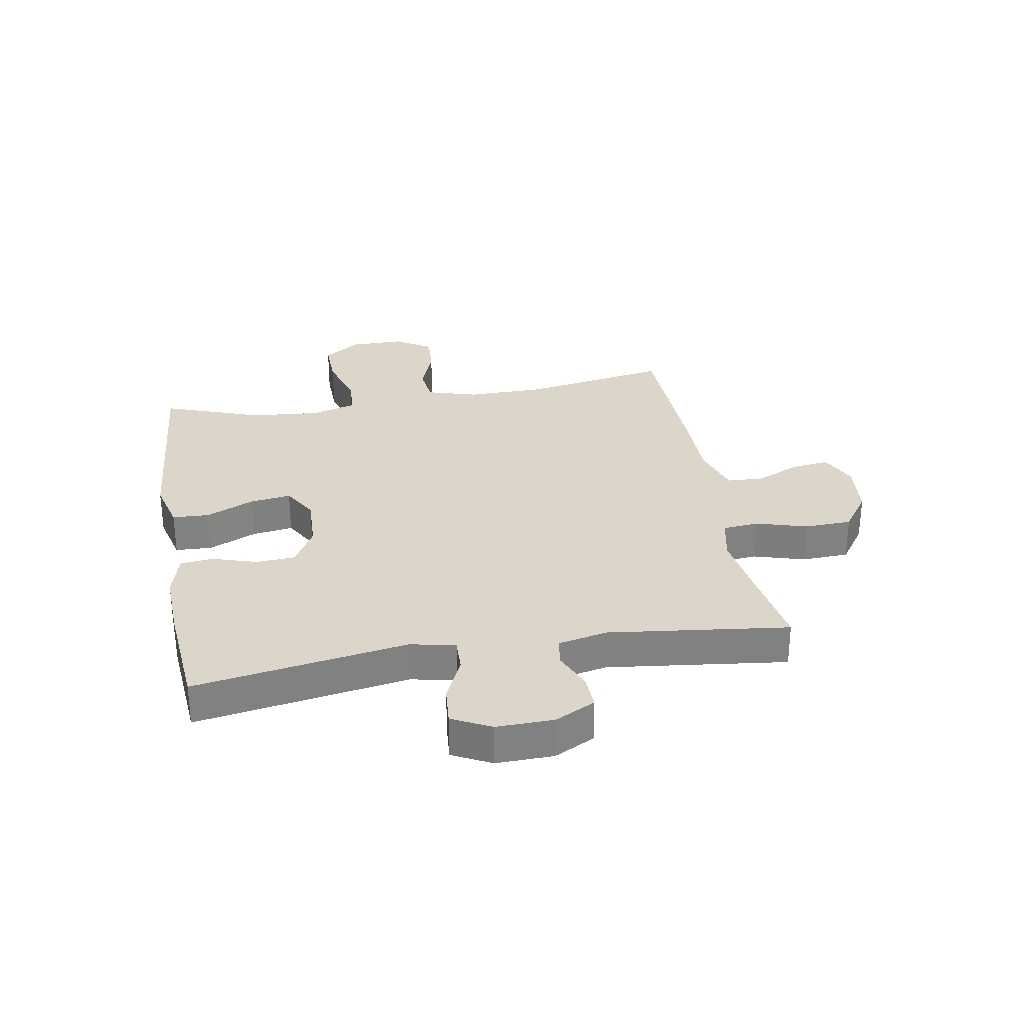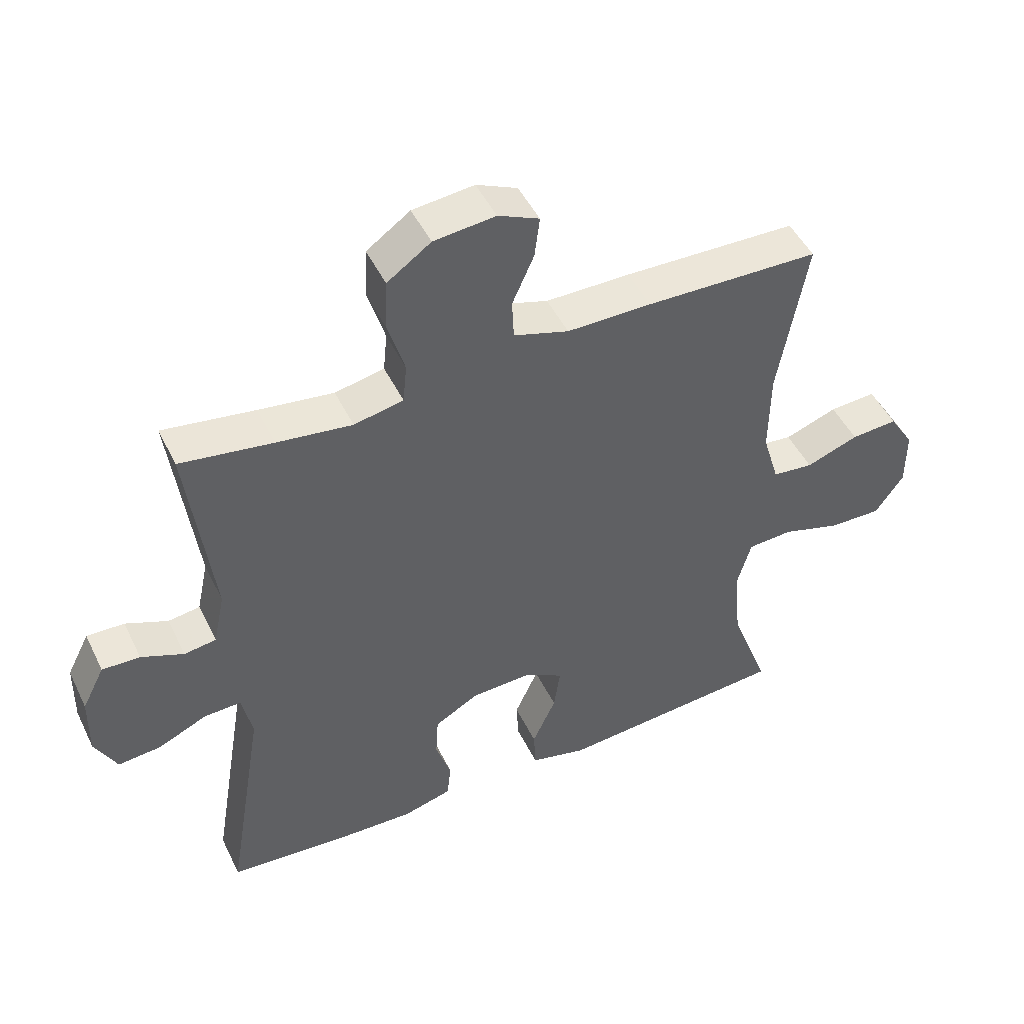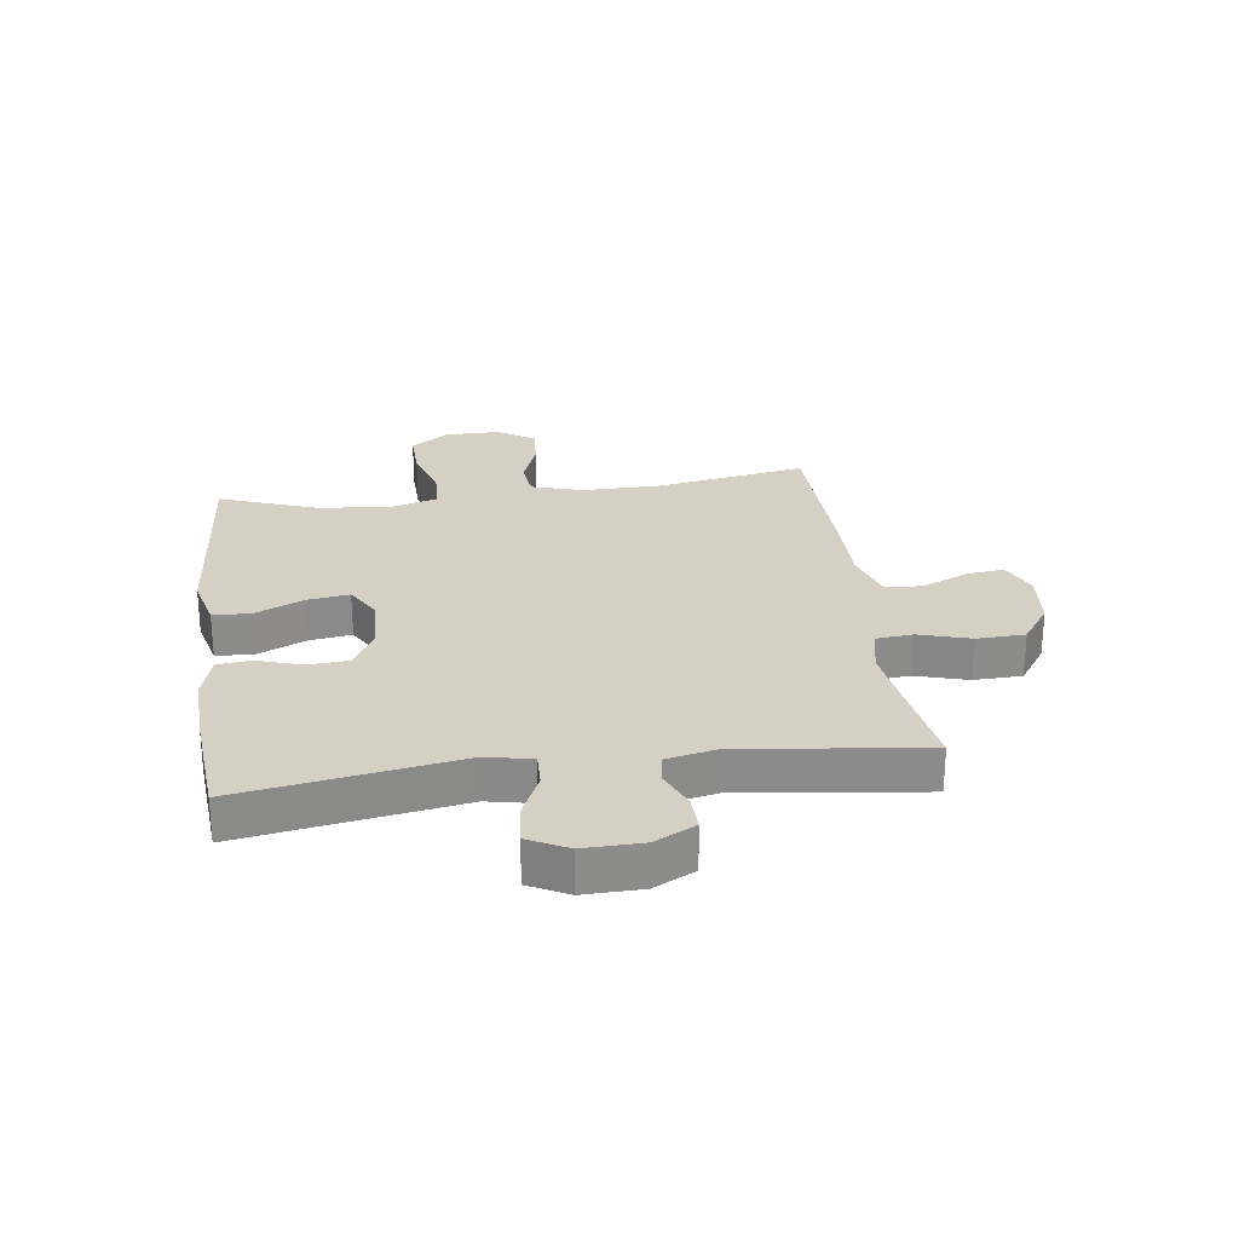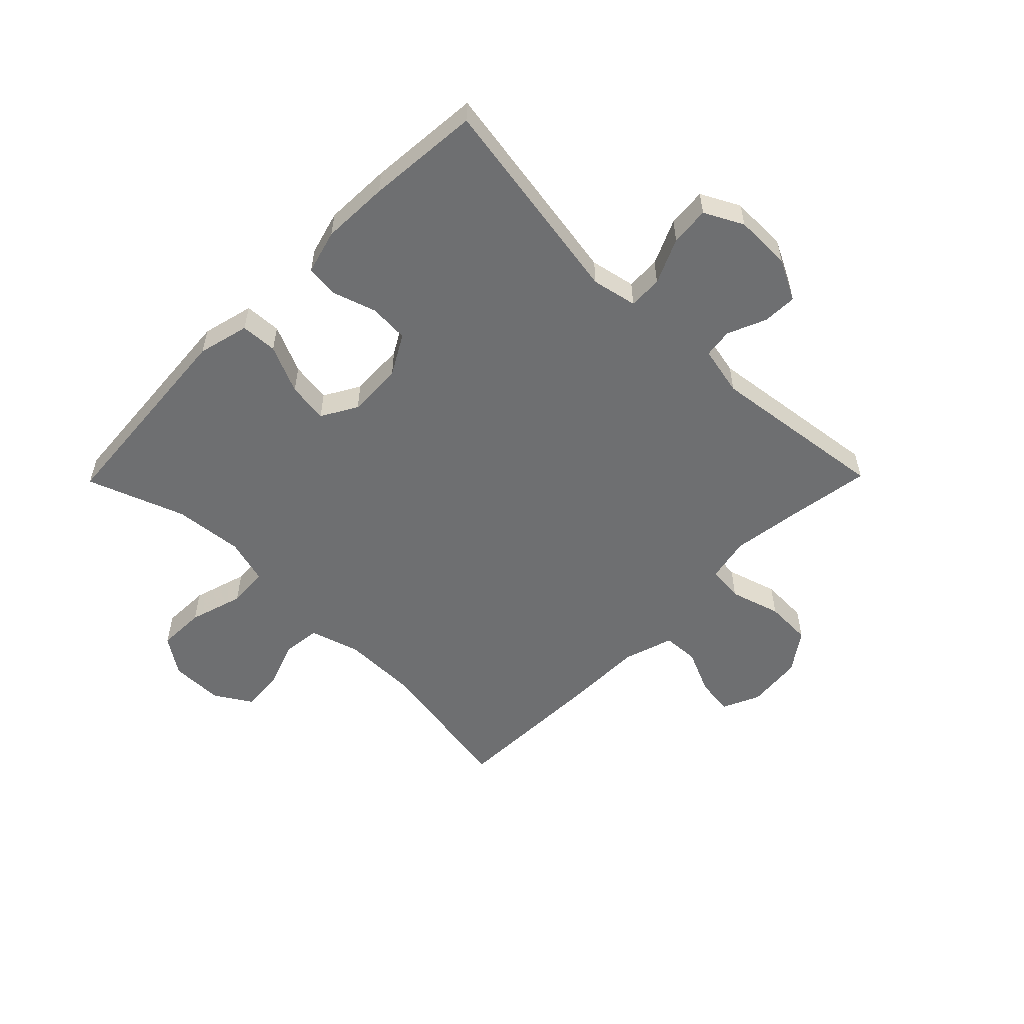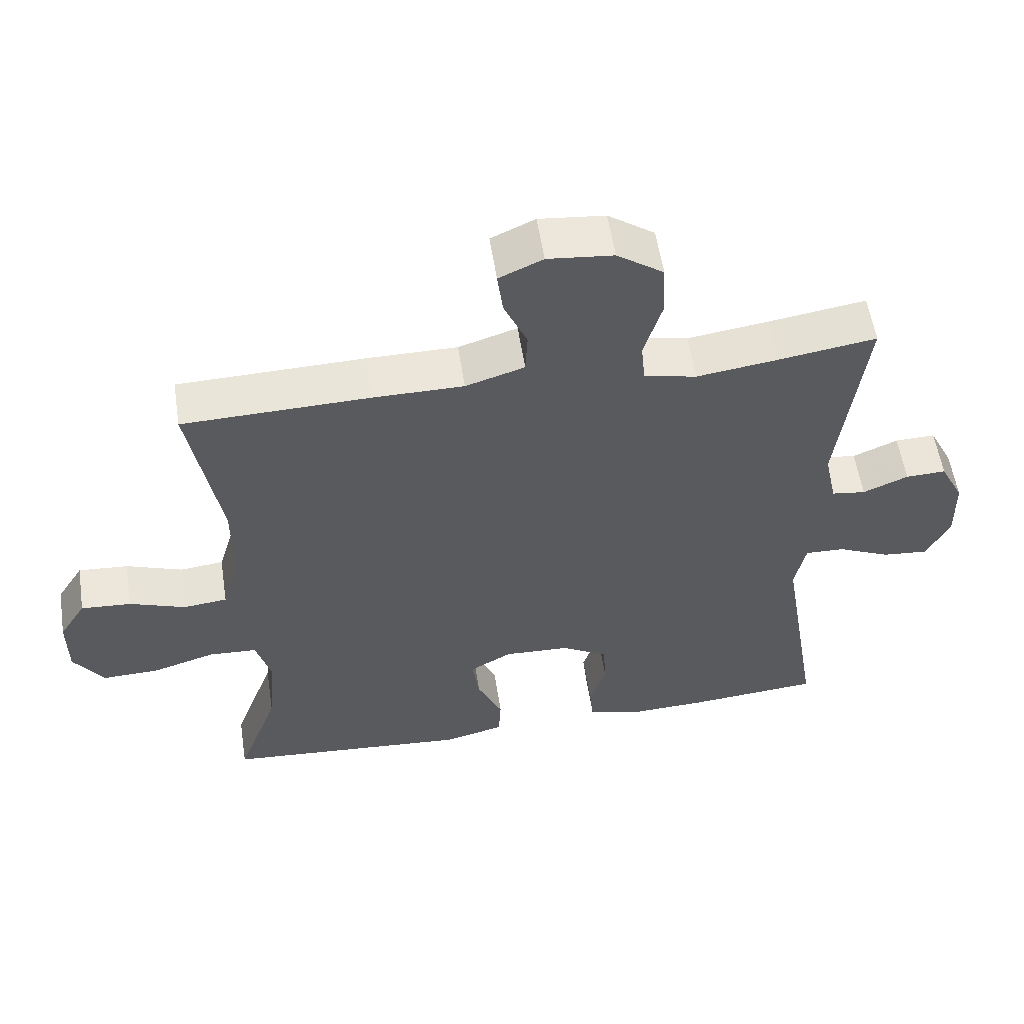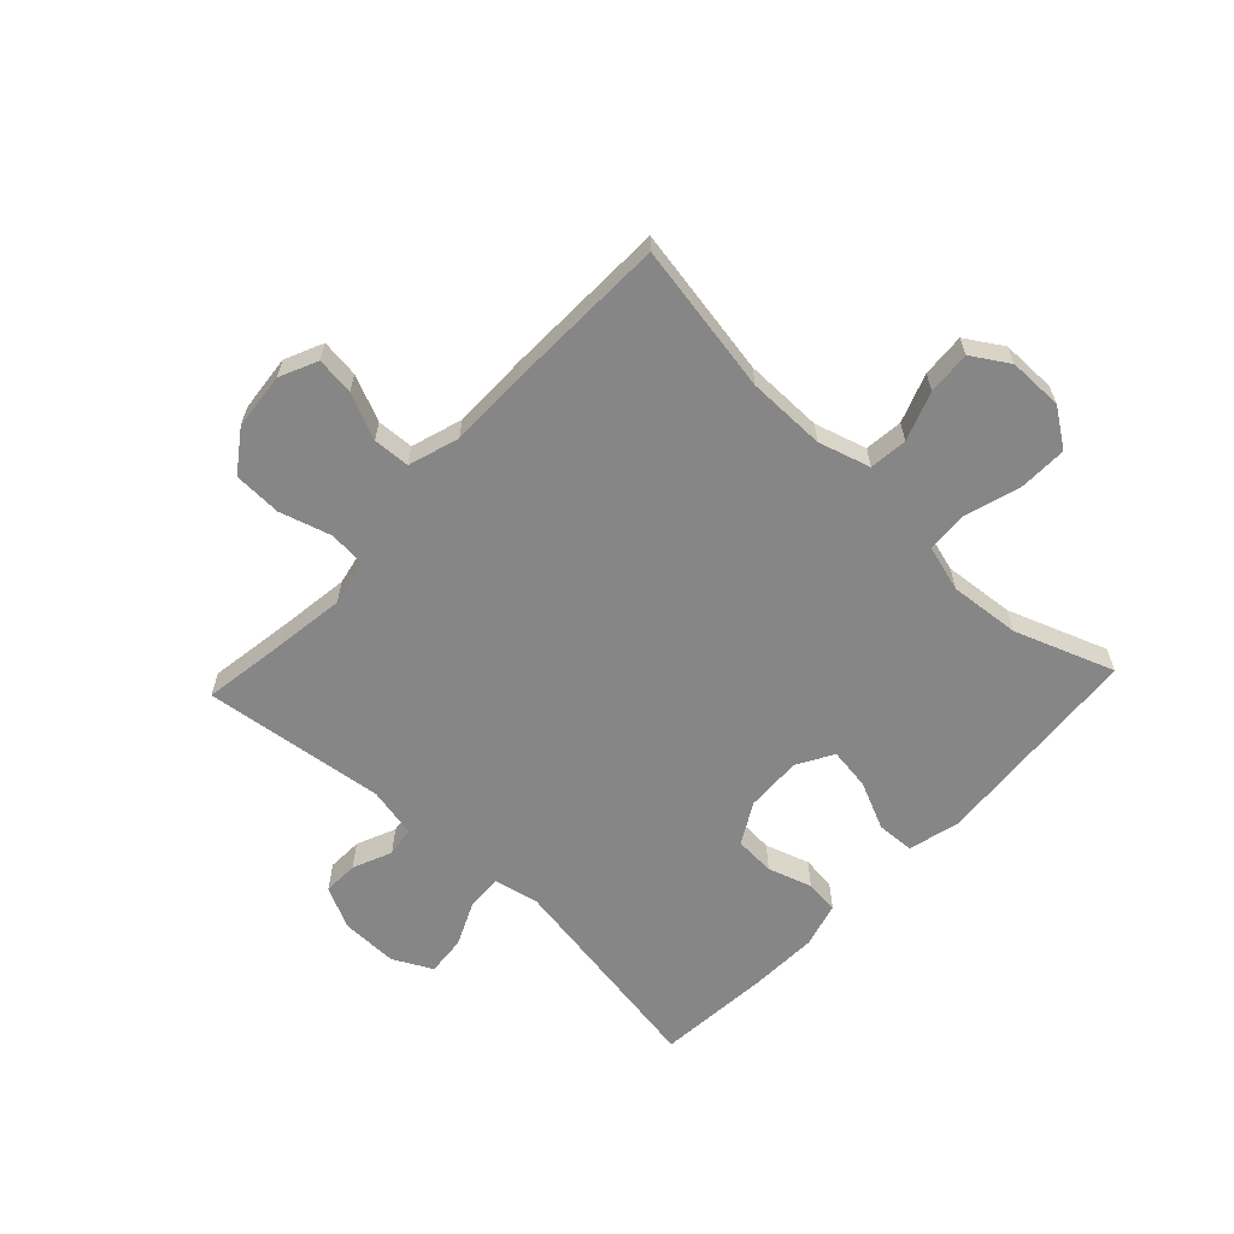
<metadata>
{"format":"obj","ext":"obj","renderer":"f3d","projection":"perspective","resolution":1024,"background":"white","views":[{"elev":29.8,"azim":-100.0,"up":"+Y"},{"elev":48.1,"azim":-25.2,"up":"+Z"},{"elev":26.3,"azim":-97.7,"up":"+Y"},{"elev":-54.6,"azim":-134.5,"up":"+Y"},{"elev":56.4,"azim":171.3,"up":"+Z"},{"elev":-62.1,"azim":46.8,"up":"+Y"}]}
</metadata>
<code>
v 0.5 0.07 0.5
v 0.456 0.07 0.247
v 0.455 0.07 0.115
v 0.481 0.07 0.028
v 0.545 0.07 0.021
v 0.627 0.07 0.051
v 0.7 0.07 0.056
v 0.739 0.07 -0.006
v 0.739 0.07 -0.098
v 0.695 0.07 -0.162
v 0.613 0.07 -0.16
v 0.52 0.07 -0.132
v 0.45 0.07 -0.136
v 0.428 0.07 -0.214
v 0.439 0.07 -0.333
v 0.5 0.07 -0.5
v 0.14 0.07 -0.529
v 0.052 0.07 -0.507
v 0.049 0.07 -0.444
v 0.086 0.07 -0.362
v 0.096 0.07 -0.292
v 0.035 0.07 -0.257
v -0.06 0.07 -0.261
v -0.129 0.07 -0.3
v -0.133 0.07 -0.368
v -0.109 0.07 -0.442
v -0.115 0.07 -0.499
v -0.191 0.07 -0.52
v -0.306 0.07 -0.516
v -0.5 0.07 -0.5
v -0.44 0.07 -0.136
v -0.456 0.07 -0.059
v -0.514 0.07 -0.061
v -0.591 0.07 -0.096
v -0.658 0.07 -0.102
v -0.692 0.07 -0.036
v -0.69 0.07 0.062
v -0.655 0.07 0.131
v -0.596 0.07 0.129
v -0.53 0.07 0.101
v -0.48 0.07 0.108
v -0.462 0.07 0.193
v -0.5 0.07 0.5
v -0.356 0.07 0.478
v -0.239 0.07 0.462
v -0.162 0.07 0.478
v -0.156 0.07 0.54
v -0.182 0.07 0.627
v -0.179 0.07 0.708
v -0.111 0.07 0.756
v -0.015 0.07 0.766
v 0.049 0.07 0.737
v 0.041 0.07 0.673
v 0.007 0.07 0.596
v 0.01 0.07 0.534
v 0.096 0.07 0.507
v 0.228 0.07 0.507
v 0.5 0 0.5
v 0.456 0 0.247
v 0.455 0 0.115
v 0.481 0 0.028
v 0.545 0 0.021
v 0.627 0 0.051
v 0.7 0 0.056
v 0.739 0 -0.006
v 0.739 0 -0.098
v 0.695 0 -0.162
v 0.613 0 -0.16
v 0.52 0 -0.132
v 0.45 0 -0.136
v 0.428 0 -0.214
v 0.439 0 -0.333
v 0.5 0 -0.5
v 0.14 0 -0.529
v 0.052 0 -0.507
v 0.049 0 -0.444
v 0.086 0 -0.362
v 0.096 0 -0.292
v 0.035 0 -0.257
v -0.06 0 -0.261
v -0.129 0 -0.3
v -0.133 0 -0.368
v -0.109 0 -0.442
v -0.115 0 -0.499
v -0.191 0 -0.52
v -0.306 0 -0.516
v -0.5 0 -0.5
v -0.44 0 -0.136
v -0.456 0 -0.059
v -0.514 0 -0.061
v -0.591 0 -0.096
v -0.658 0 -0.102
v -0.692 0 -0.036
v -0.69 0 0.062
v -0.655 0 0.131
v -0.596 0 0.129
v -0.53 0 0.101
v -0.48 0 0.108
v -0.462 0 0.193
v -0.5 0 0.5
v -0.356 0 0.478
v -0.239 0 0.462
v -0.162 0 0.478
v -0.156 0 0.54
v -0.182 0 0.627
v -0.179 0 0.708
v -0.111 0 0.756
v -0.015 0 0.766
v 0.049 0 0.737
v 0.041 0 0.673
v 0.007 0 0.596
v 0.01 0 0.534
v 0.096 0 0.507
v 0.228 0 0.507
f 56 57 1 2
f 55 56 2 3
f 51 52 53 54
f 51 54 55
f 50 51 55
f 47 48 49 50
f 46 47 50 55
f 42 43 44
f 41 42 44 45
f 37 38 39 40
f 37 40 41
f 36 37 41
f 33 34 35 36
f 32 33 36 41
f 31 32 41 45
f 25 26 27 28
f 24 25 28 29
f 17 18 19 20
f 15 16 17 20
f 14 15 20 21
f 13 14 21 22
f 9 10 11 12
f 9 12 13
f 8 9 13
f 5 6 7 8
f 4 5 8 13
f 46 55 3 4
f 24 29 30 31
f 23 24 31 45
f 22 23 45 46
f 4 13 22 46
f 59 58 114 113
f 60 59 113 112
f 111 110 109 108
f 112 111 108
f 112 108 107
f 107 106 105 104
f 112 107 104 103
f 101 100 99
f 102 101 99 98
f 97 96 95 94
f 98 97 94
f 98 94 93
f 93 92 91 90
f 98 93 90 89
f 102 98 89 88
f 85 84 83 82
f 86 85 82 81
f 77 76 75 74
f 77 74 73 72
f 78 77 72 71
f 79 78 71 70
f 69 68 67 66
f 70 69 66
f 70 66 65
f 65 64 63 62
f 70 65 62 61
f 61 60 112 103
f 88 87 86 81
f 102 88 81 80
f 103 102 80 79
f 103 79 70 61
f 1 58 59 2
f 2 59 60 3
f 3 60 61 4
f 4 61 62 5
f 5 62 63 6
f 6 63 64 7
f 7 64 65 8
f 8 65 66 9
f 9 66 67 10
f 10 67 68 11
f 11 68 69 12
f 12 69 70 13
f 13 70 71 14
f 14 71 72 15
f 15 72 73 16
f 16 73 74 17
f 17 74 75 18
f 18 75 76 19
f 19 76 77 20
f 20 77 78 21
f 21 78 79 22
f 22 79 80 23
f 23 80 81 24
f 24 81 82 25
f 25 82 83 26
f 26 83 84 27
f 27 84 85 28
f 28 85 86 29
f 29 86 87 30
f 30 87 88 31
f 31 88 89 32
f 32 89 90 33
f 33 90 91 34
f 34 91 92 35
f 35 92 93 36
f 36 93 94 37
f 37 94 95 38
f 38 95 96 39
f 39 96 97 40
f 40 97 98 41
f 41 98 99 42
f 42 99 100 43
f 43 100 101 44
f 44 101 102 45
f 45 102 103 46
f 46 103 104 47
f 47 104 105 48
f 48 105 106 49
f 49 106 107 50
f 50 107 108 51
f 51 108 109 52
f 52 109 110 53
f 53 110 111 54
f 54 111 112 55
f 55 112 113 56
f 56 113 114 57
f 57 114 58 1

</code>
